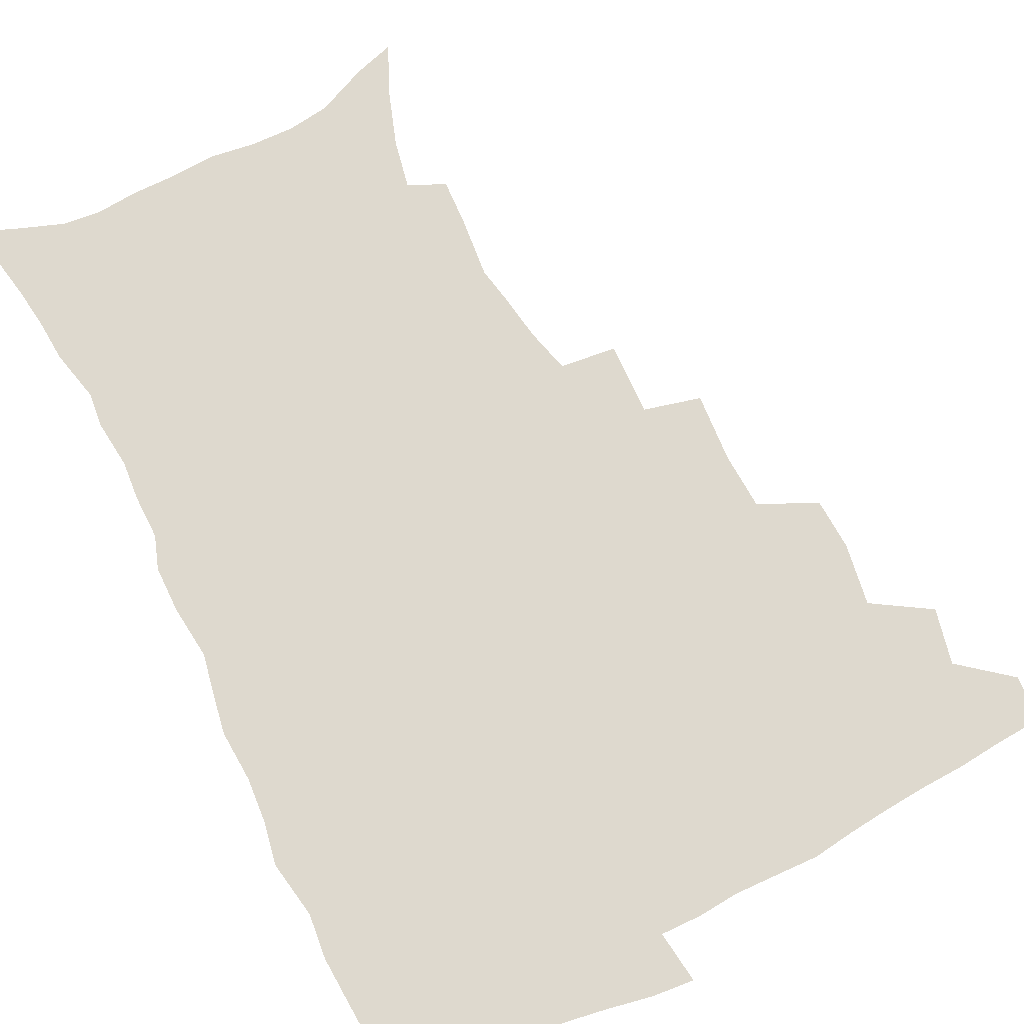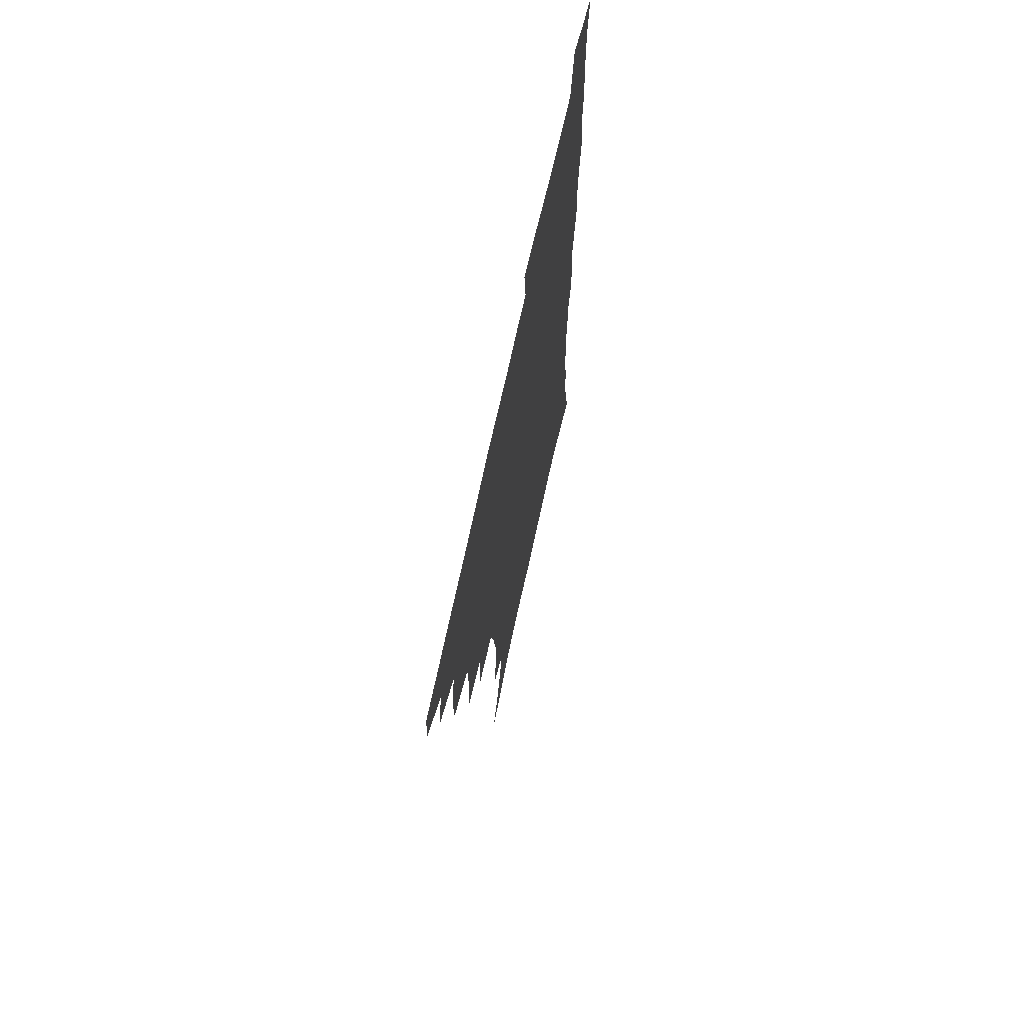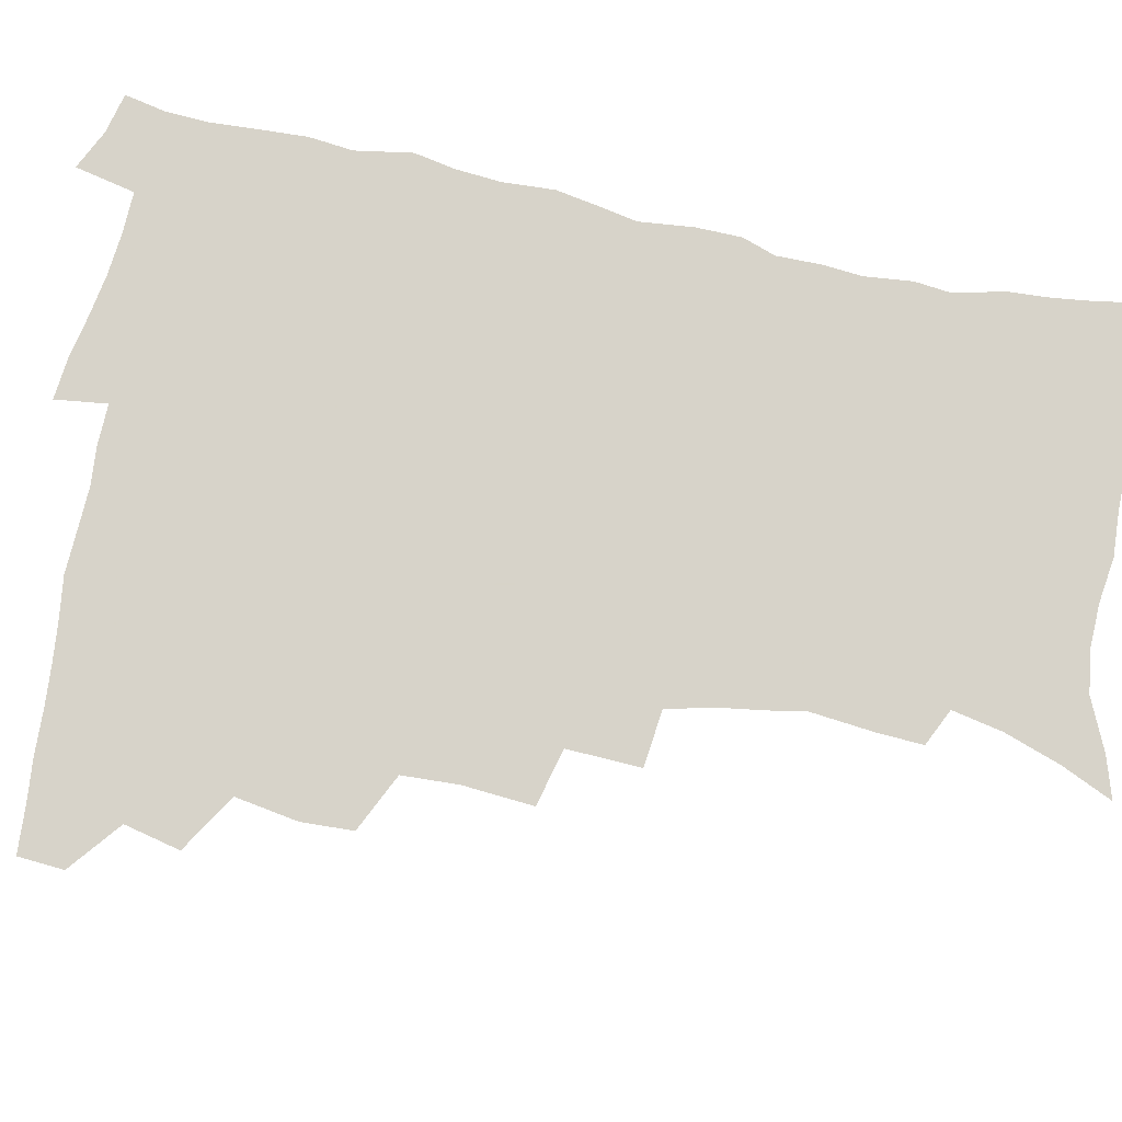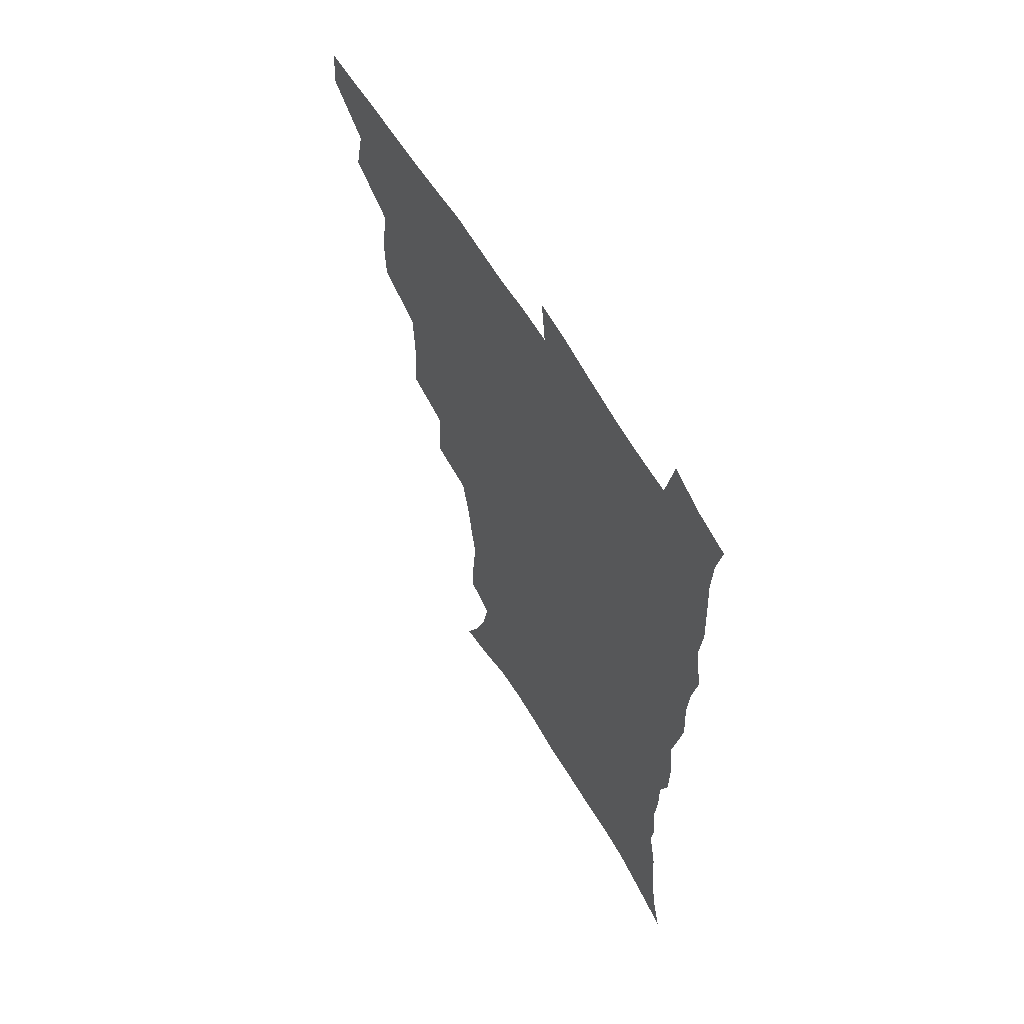
<metadata>
{"format":"obj","ext":"obj","renderer":"f3d","projection":"perspective","resolution":1024,"background":"white","views":[{"elev":71.4,"azim":153.5,"up":"+Z"},{"elev":69.8,"azim":-77.7,"up":"+Y"},{"elev":76.4,"azim":-78.2,"up":"+Z"},{"elev":61.6,"azim":59.4,"up":"+Y"}]}
</metadata>
<code>
v 464.8 491 0
v 466 507 0
v 478.2 457 0
v 482.6 476.5 0
v 482.9 492.6 0
v 482.6 508 0
v 495.4 404.6 0
v 494.6 422.7 0
v 498.2 444.5 0
v 499.4 462.2 0
v 500.4 478.5 0
v 499 493.9 0
v 497.7 509.5 0
v 514.6 350.7 0
v 516.5 375.3 0
v 515.6 395.1 0
v 517.2 416.3 0
v 516.5 433 0
v 517.3 450.2 0
v 518.3 466.1 0
v 516.4 480.2 0
v 515.1 494.7 0
v 513.3 510.1 0
v 533.5 319.9 0
v 534.6 345.7 0
v 533.7 366.1 0
v 533.5 385.8 0
v 533 403.6 0
v 531.7 418.7 0
v 531.1 434.2 0
v 532.2 451.6 0
v 532.3 467 0
v 531.1 481.4 0
v 529.8 496 0
v 528.2 511.3 0
v 559 234.1 0
v 559.8 250.5 0
v 562.1 272.2 0
v 559.6 285.4 0
v 557.2 301.9 0
v 553.3 317.7 0
v 551 336.8 0
v 549.8 355.5 0
v 548.6 373.1 0
v 548.4 391.6 0
v 547.3 406.5 0
v 546.8 422.3 0
v 547.7 439.1 0
v 547 453.4 0
v 547.2 468.2 0
v 545.6 482.7 0
v 544.4 497.2 0
v 542.8 512.7 0
v 553.4 173 0
v 561.4 190.7 0
v 568.2 210.4 0
v 571.8 228 0
v 572.5 244.6 0
v 572.9 261.6 0
v 572.5 278.2 0
v 571.4 295.9 0
v 568.7 310.4 0
v 566.9 328 0
v 564.5 343.2 0
v 564 362.2 0
v 563.4 379.4 0
v 561.6 393.3 0
v 562.3 410.7 0
v 562.4 426.6 0
v 561.9 441 0
v 562.1 455.8 0
v 561 469.4 0
v 560.9 483.3 0
v 559.3 497.8 0
v 557.1 514.7 0
v 567.9 177.6 0
v 574.1 194.3 0
v 583.4 219.8 0
v 585 237.1 0
v 585.5 253.9 0
v 584.1 267 0
v 583.8 284.2 0
v 583.2 303.8 0
v 581.8 319.3 0
v 579.8 333.9 0
v 578.7 350.9 0
v 577.2 365.7 0
v 577.3 383.9 0
v 576.9 398.9 0
v 575.8 412.4 0
v 576.4 429 0
v 576.2 443 0
v 575.8 456.6 0
v 575.2 470 0
v 575 483.7 0
v 573.6 498.5 0
v 572.2 514.1 0
v 585.7 185.6 0
v 593.3 207.8 0
v 595.6 224.1 0
v 596.6 241.2 0
v 596.9 258.6 0
v 596.3 274.2 0
v 595.7 290.3 0
v 594.4 304.9 0
v 593.8 325.1 0
v 592.2 336.9 0
v 591.4 354.3 0
v 590.6 369.5 0
v 590 384.3 0
v 590.1 401.1 0
v 589.6 414.7 0
v 589.6 429.1 0
v 589.7 443.6 0
v 589.4 457 0
v 589.3 470.6 0
v 588.9 484.4 0
v 587.9 498.9 0
v 587.1 513.7 0
v 600.5 187.8 0
v 605.9 209.3 0
v 608.1 228.5 0
v 608.5 245 0
v 608.1 259.6 0
v 607.2 273.7 0
v 607.1 293.3 0
v 606.6 310.6 0
v 605.5 324.7 0
v 604.5 340.2 0
v 604.1 357.3 0
v 603.6 372.2 0
v 603.1 386.4 0
v 603 401.9 0
v 603.2 416.8 0
v 603.1 430.5 0
v 603.2 444.3 0
v 603.2 457.4 0
v 603.3 470.9 0
v 603.4 484.4 0
v 602.9 498.3 0
v 601.3 514.8 0
v 615.9 187.3 0
v 619.1 211.3 0
v 620 229.3 0
v 620.1 246.3 0
v 620 264.5 0
v 619.4 281 0
v 618.7 293.1 0
v 617.9 313.7 0
v 617.4 326.5 0
v 616.8 343.2 0
v 616.4 357.8 0
v 616.1 372.1 0
v 616 388.4 0
v 615.9 403.1 0
v 616 417.3 0
v 616.2 430.9 0
v 616.3 444 0
v 616.7 457.5 0
v 617.5 471.4 0
v 617.4 484.3 0
v 616.9 498.2 0
v 615.6 514.5 0
v 613.4 532.7 0
v 631.7 185.2 0
v 632.2 210.3 0
v 632.2 233.1 0
v 632 247.8 0
v 631.5 265.6 0
v 631 279.7 0
v 630.4 296.7 0
v 629.7 312 0
v 629.2 327.7 0
v 628.7 344.2 0
v 628.7 357.1 0
v 628.5 373 0
v 628.5 388 0
v 628.6 402.6 0
v 628.7 416.8 0
v 629.3 432.4 0
v 629.7 444.6 0
v 630.1 457.5 0
v 630.6 471.1 0
v 630.9 484.2 0
v 630.8 497.9 0
v 630 513.7 0
v 627.9 531.4 0
v 647.8 186.1 0
v 645.5 211.8 0
v 645.1 228.4 0
v 644.1 246 0
v 642.9 264.9 0
v 642.4 280.2 0
v 641.7 297.2 0
v 641.2 313 0
v 641.4 325.9 0
v 640.8 342.4 0
v 640.8 357.9 0
v 641 372 0
v 641.1 387 0
v 641.3 401.6 0
v 641.3 417.5 0
v 642 430.6 0
v 642.6 443.7 0
v 643.2 457.1 0
v 643.7 471 0
v 644.3 483.9 0
v 644.7 497.4 0
v 645.7 510.4 0
v 643.3 528.4 0
v 663.3 186 0
v 659.5 208.7 0
v 657.1 229.4 0
v 656.4 244 0
v 654.4 263.9 0
v 654.5 277.5 0
v 653 296.6 0
v 652.9 311.2 0
v 653.2 325 0
v 652.9 340.9 0
v 652.8 356.2 0
v 653.9 369.3 0
v 653.9 384.8 0
v 654.7 398.2 0
v 654.2 415.2 0
v 654.9 429 0
v 656.1 441.8 0
v 656.4 456.4 0
v 656.8 470.3 0
v 657.8 483.4 0
v 658.5 496.9 0
v 659 510.4 0
v 658.6 525.9 0
v 677.6 187.3 0
v 673.1 207.1 0
v 670.1 226.1 0
v 668.4 242.8 0
v 667.3 259.1 0
v 666.2 275.9 0
v 665 293.1 0
v 664.5 308.7 0
v 665.4 321.9 0
v 665.1 338.2 0
v 666.3 351.4 0
v 666.6 366.5 0
v 666.3 383 0
v 667.4 396.4 0
v 666.8 413.4 0
v 668.1 426.7 0
v 669 440.8 0
v 670.2 454.3 0
v 670.4 468.8 0
v 671 483 0
v 672.3 496.3 0
v 673.1 510.3 0
v 673.8 524.5 0
v 691.6 185.9 0
v 687.8 202.7 0
v 684.2 221 0
v 681 239.5 0
v 679.3 256.1 0
v 678.6 271.5 0
v 677.6 288 0
v 678.5 301.4 0
v 677.1 319.4 0
v 678.5 332.7 0
v 678.4 348.5 0
v 679.7 362.3 0
v 679.4 378.8 0
v 680.8 392.7 0
v 681.3 408.1 0
v 682 423 0
v 682.4 438.2 0
v 684.2 451.7 0
v 683.6 468 0
v 685 481.5 0
v 685.9 495.4 0
v 687.6 509.4 0
v 688.7 524.1 0
v 693.4 545.4 0
v 707.5 180.1 0
v 703 197.1 0
v 699.7 213.8 0
v 697.2 230.2 0
v 693.4 249 0
v 692.7 264.1 0
v 691.5 280.3 0
v 691 296.1 0
v 691.7 310.5 0
v 692.9 324.6 0
v 694.6 338.6 0
v 693.7 355.7 0
v 694.7 370.8 0
v 696.8 384.5 0
v 696.7 401.1 0
v 698.6 415.5 0
v 697.1 433.3 0
v 700.1 446.8 0
v 698.3 464.6 0
v 698.9 479.3 0
v 700.9 493.3 0
v 702.3 507.9 0
v 703.1 522.5 0
v 707.4 538.8 0
v 723.5 173.7 0
v 718.9 190.4 0
v 716.4 205 0
v 714.6 219.3 0
v 713.8 233.5 0
v 709.6 252.2 0
v 711 264.5 0
v 709.3 281.5 0
v 710.5 295.2 0
v 710.4 311.1 0
v 714.5 322.8 0
v 714.8 339.1 0
v 712.8 358.2 0
v 715.6 372.2 0
v 718.2 386.9 0
v 717.3 405 0
v 718.6 421.2 0
v 721.4 435.9 0
v 718.1 456 0
v 719.8 471.7 0
v 719 488.6 0
v 718.1 505.8 0
v 718.9 520.9 0
v 721.9 535.4 0
f 4 5 1
f 1 5 2
f 5 6 2
f 9 10 3
f 3 10 4
f 10 11 4
f 4 11 5
f 11 12 5
f 5 12 6
f 12 13 6
f 16 17 7
f 7 17 8
f 17 18 8
f 8 18 9
f 18 19 9
f 9 19 10
f 19 20 10
f 10 20 11
f 20 21 11
f 11 21 12
f 21 22 12
f 12 22 13
f 22 23 13
f 25 26 14
f 14 26 15
f 26 27 15
f 15 27 16
f 27 28 16
f 16 28 17
f 28 29 17
f 17 29 18
f 29 30 18
f 18 30 19
f 30 31 19
f 19 31 20
f 31 32 20
f 20 32 21
f 32 33 21
f 21 33 22
f 33 34 22
f 22 34 23
f 34 35 23
f 41 42 24
f 24 42 25
f 42 43 25
f 25 43 26
f 43 44 26
f 26 44 27
f 44 45 27
f 27 45 28
f 45 46 28
f 28 46 29
f 46 47 29
f 29 47 30
f 47 48 30
f 30 48 31
f 48 49 31
f 31 49 32
f 49 50 32
f 32 50 33
f 50 51 33
f 33 51 34
f 51 52 34
f 34 52 35
f 52 53 35
f 57 58 36
f 36 58 37
f 58 59 37
f 37 59 38
f 59 60 38
f 38 60 39
f 60 61 39
f 39 61 40
f 61 62 40
f 40 62 41
f 62 63 41
f 41 63 42
f 63 64 42
f 42 64 43
f 64 65 43
f 43 65 44
f 65 66 44
f 44 66 45
f 66 67 45
f 45 67 46
f 67 68 46
f 46 68 47
f 68 69 47
f 47 69 48
f 69 70 48
f 48 70 49
f 70 71 49
f 49 71 50
f 71 72 50
f 50 72 51
f 72 73 51
f 51 73 52
f 73 74 52
f 52 74 53
f 74 75 53
f 54 76 55
f 76 77 55
f 55 77 56
f 77 78 56
f 56 78 57
f 78 79 57
f 57 79 58
f 79 80 58
f 58 80 59
f 80 81 59
f 59 81 60
f 81 82 60
f 60 82 61
f 82 83 61
f 61 83 62
f 83 84 62
f 62 84 63
f 84 85 63
f 63 85 64
f 85 86 64
f 64 86 65
f 86 87 65
f 65 87 66
f 87 88 66
f 66 88 67
f 88 89 67
f 67 89 68
f 89 90 68
f 68 90 69
f 90 91 69
f 69 91 70
f 91 92 70
f 70 92 71
f 92 93 71
f 71 93 72
f 93 94 72
f 72 94 73
f 94 95 73
f 73 95 74
f 95 96 74
f 74 96 75
f 96 97 75
f 76 98 77
f 98 99 77
f 77 99 78
f 99 100 78
f 78 100 79
f 100 101 79
f 79 101 80
f 101 102 80
f 80 102 81
f 102 103 81
f 81 103 82
f 103 104 82
f 82 104 83
f 104 105 83
f 83 105 84
f 105 106 84
f 84 106 85
f 106 107 85
f 85 107 86
f 107 108 86
f 86 108 87
f 108 109 87
f 87 109 88
f 109 110 88
f 88 110 89
f 110 111 89
f 89 111 90
f 111 112 90
f 90 112 91
f 112 113 91
f 91 113 92
f 113 114 92
f 92 114 93
f 114 115 93
f 93 115 94
f 115 116 94
f 94 116 95
f 116 117 95
f 95 117 96
f 117 118 96
f 96 118 97
f 118 119 97
f 98 120 99
f 120 121 99
f 99 121 100
f 121 122 100
f 100 122 101
f 122 123 101
f 101 123 102
f 123 124 102
f 102 124 103
f 124 125 103
f 103 125 104
f 125 126 104
f 104 126 105
f 126 127 105
f 105 127 106
f 127 128 106
f 106 128 107
f 128 129 107
f 107 129 108
f 129 130 108
f 108 130 109
f 130 131 109
f 109 131 110
f 131 132 110
f 110 132 111
f 132 133 111
f 111 133 112
f 133 134 112
f 112 134 113
f 134 135 113
f 113 135 114
f 135 136 114
f 114 136 115
f 136 137 115
f 115 137 116
f 137 138 116
f 116 138 117
f 138 139 117
f 117 139 118
f 139 140 118
f 118 140 119
f 140 141 119
f 120 142 121
f 142 143 121
f 121 143 122
f 143 144 122
f 122 144 123
f 144 145 123
f 123 145 124
f 145 146 124
f 124 146 125
f 146 147 125
f 125 147 126
f 147 148 126
f 126 148 127
f 148 149 127
f 127 149 128
f 149 150 128
f 128 150 129
f 150 151 129
f 129 151 130
f 151 152 130
f 130 152 131
f 152 153 131
f 131 153 132
f 153 154 132
f 132 154 133
f 154 155 133
f 133 155 134
f 155 156 134
f 134 156 135
f 156 157 135
f 135 157 136
f 157 158 136
f 136 158 137
f 158 159 137
f 137 159 138
f 159 160 138
f 138 160 139
f 160 161 139
f 139 161 140
f 161 162 140
f 140 162 141
f 162 163 141
f 142 165 143
f 165 166 143
f 143 166 144
f 166 167 144
f 144 167 145
f 167 168 145
f 145 168 146
f 168 169 146
f 146 169 147
f 169 170 147
f 147 170 148
f 170 171 148
f 148 171 149
f 171 172 149
f 149 172 150
f 172 173 150
f 150 173 151
f 173 174 151
f 151 174 152
f 174 175 152
f 152 175 153
f 175 176 153
f 153 176 154
f 176 177 154
f 154 177 155
f 177 178 155
f 155 178 156
f 178 179 156
f 156 179 157
f 179 180 157
f 157 180 158
f 180 181 158
f 158 181 159
f 181 182 159
f 159 182 160
f 182 183 160
f 160 183 161
f 183 184 161
f 161 184 162
f 184 185 162
f 162 185 163
f 185 186 163
f 163 186 164
f 186 187 164
f 165 188 166
f 188 189 166
f 166 189 167
f 189 190 167
f 167 190 168
f 190 191 168
f 168 191 169
f 191 192 169
f 169 192 170
f 192 193 170
f 170 193 171
f 193 194 171
f 171 194 172
f 194 195 172
f 172 195 173
f 195 196 173
f 173 196 174
f 196 197 174
f 174 197 175
f 197 198 175
f 175 198 176
f 198 199 176
f 176 199 177
f 199 200 177
f 177 200 178
f 200 201 178
f 178 201 179
f 201 202 179
f 179 202 180
f 202 203 180
f 180 203 181
f 203 204 181
f 181 204 182
f 204 205 182
f 182 205 183
f 205 206 183
f 183 206 184
f 206 207 184
f 184 207 185
f 207 208 185
f 185 208 186
f 208 209 186
f 186 209 187
f 209 210 187
f 188 211 189
f 211 212 189
f 189 212 190
f 212 213 190
f 190 213 191
f 213 214 191
f 191 214 192
f 214 215 192
f 192 215 193
f 215 216 193
f 193 216 194
f 216 217 194
f 194 217 195
f 217 218 195
f 195 218 196
f 218 219 196
f 196 219 197
f 219 220 197
f 197 220 198
f 220 221 198
f 198 221 199
f 221 222 199
f 199 222 200
f 222 223 200
f 200 223 201
f 223 224 201
f 201 224 202
f 224 225 202
f 202 225 203
f 225 226 203
f 203 226 204
f 226 227 204
f 204 227 205
f 227 228 205
f 205 228 206
f 228 229 206
f 206 229 207
f 229 230 207
f 207 230 208
f 230 231 208
f 208 231 209
f 231 232 209
f 209 232 210
f 232 233 210
f 211 234 212
f 234 235 212
f 212 235 213
f 235 236 213
f 213 236 214
f 236 237 214
f 214 237 215
f 237 238 215
f 215 238 216
f 238 239 216
f 216 239 217
f 239 240 217
f 217 240 218
f 240 241 218
f 218 241 219
f 241 242 219
f 219 242 220
f 242 243 220
f 220 243 221
f 243 244 221
f 221 244 222
f 244 245 222
f 222 245 223
f 245 246 223
f 223 246 224
f 246 247 224
f 224 247 225
f 247 248 225
f 225 248 226
f 248 249 226
f 226 249 227
f 249 250 227
f 227 250 228
f 250 251 228
f 228 251 229
f 251 252 229
f 229 252 230
f 252 253 230
f 230 253 231
f 253 254 231
f 231 254 232
f 254 255 232
f 232 255 233
f 255 256 233
f 234 257 235
f 257 258 235
f 235 258 236
f 258 259 236
f 236 259 237
f 259 260 237
f 237 260 238
f 260 261 238
f 238 261 239
f 261 262 239
f 239 262 240
f 262 263 240
f 240 263 241
f 263 264 241
f 241 264 242
f 264 265 242
f 242 265 243
f 265 266 243
f 243 266 244
f 266 267 244
f 244 267 245
f 267 268 245
f 245 268 246
f 268 269 246
f 246 269 247
f 269 270 247
f 247 270 248
f 270 271 248
f 248 271 249
f 271 272 249
f 249 272 250
f 272 273 250
f 250 273 251
f 273 274 251
f 251 274 252
f 274 275 252
f 252 275 253
f 275 276 253
f 253 276 254
f 276 277 254
f 254 277 255
f 277 278 255
f 255 278 256
f 278 279 256
f 257 281 258
f 281 282 258
f 258 282 259
f 282 283 259
f 259 283 260
f 283 284 260
f 260 284 261
f 284 285 261
f 261 285 262
f 285 286 262
f 262 286 263
f 286 287 263
f 263 287 264
f 287 288 264
f 264 288 265
f 288 289 265
f 265 289 266
f 289 290 266
f 266 290 267
f 290 291 267
f 267 291 268
f 291 292 268
f 268 292 269
f 292 293 269
f 269 293 270
f 293 294 270
f 270 294 271
f 294 295 271
f 271 295 272
f 295 296 272
f 272 296 273
f 296 297 273
f 273 297 274
f 297 298 274
f 274 298 275
f 298 299 275
f 275 299 276
f 299 300 276
f 276 300 277
f 300 301 277
f 277 301 278
f 301 302 278
f 278 302 279
f 302 303 279
f 279 303 280
f 303 304 280
f 281 305 282
f 305 306 282
f 282 306 283
f 306 307 283
f 283 307 284
f 307 308 284
f 284 308 285
f 308 309 285
f 285 309 286
f 309 310 286
f 286 310 287
f 310 311 287
f 287 311 288
f 311 312 288
f 288 312 289
f 312 313 289
f 289 313 290
f 313 314 290
f 290 314 291
f 314 315 291
f 291 315 292
f 315 316 292
f 292 316 293
f 316 317 293
f 293 317 294
f 317 318 294
f 294 318 295
f 318 319 295
f 295 319 296
f 319 320 296
f 296 320 297
f 320 321 297
f 297 321 298
f 321 322 298
f 298 322 299
f 322 323 299
f 299 323 300
f 323 324 300
f 300 324 301
f 324 325 301
f 301 325 302
f 325 326 302
f 302 326 303
f 326 327 303
f 303 327 304
f 327 328 304

</code>
